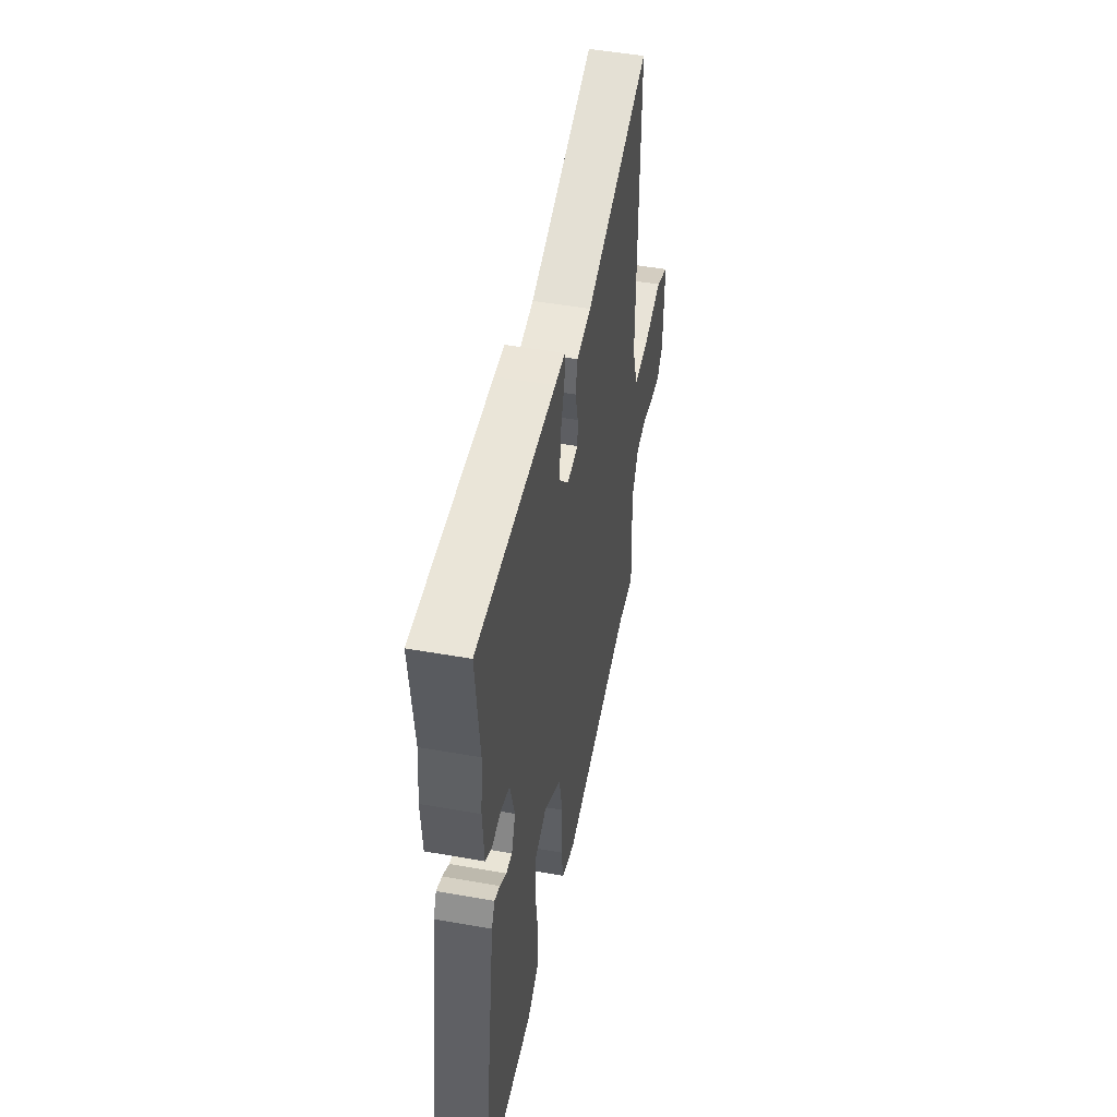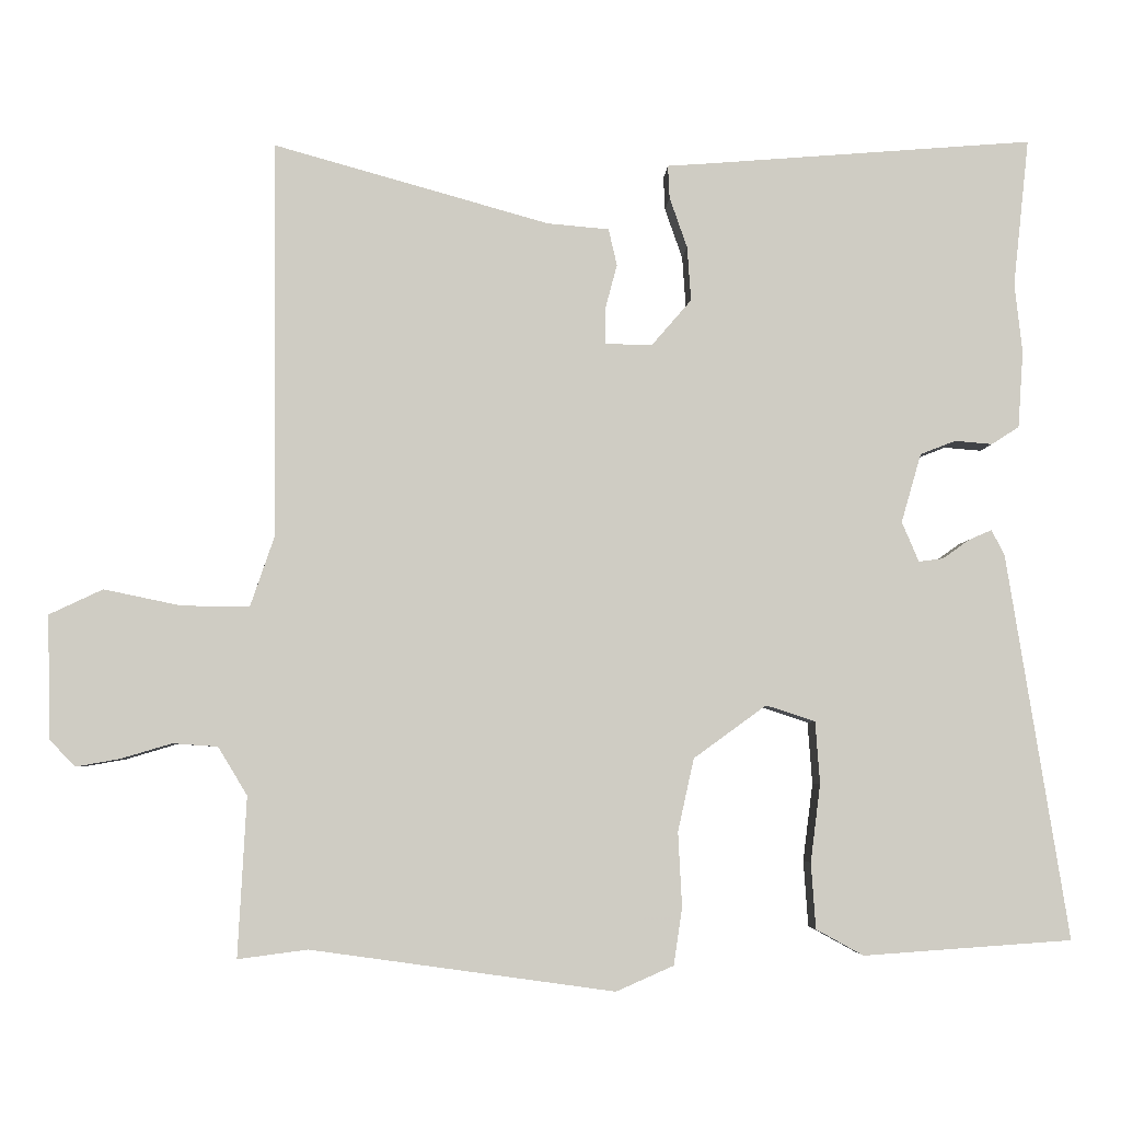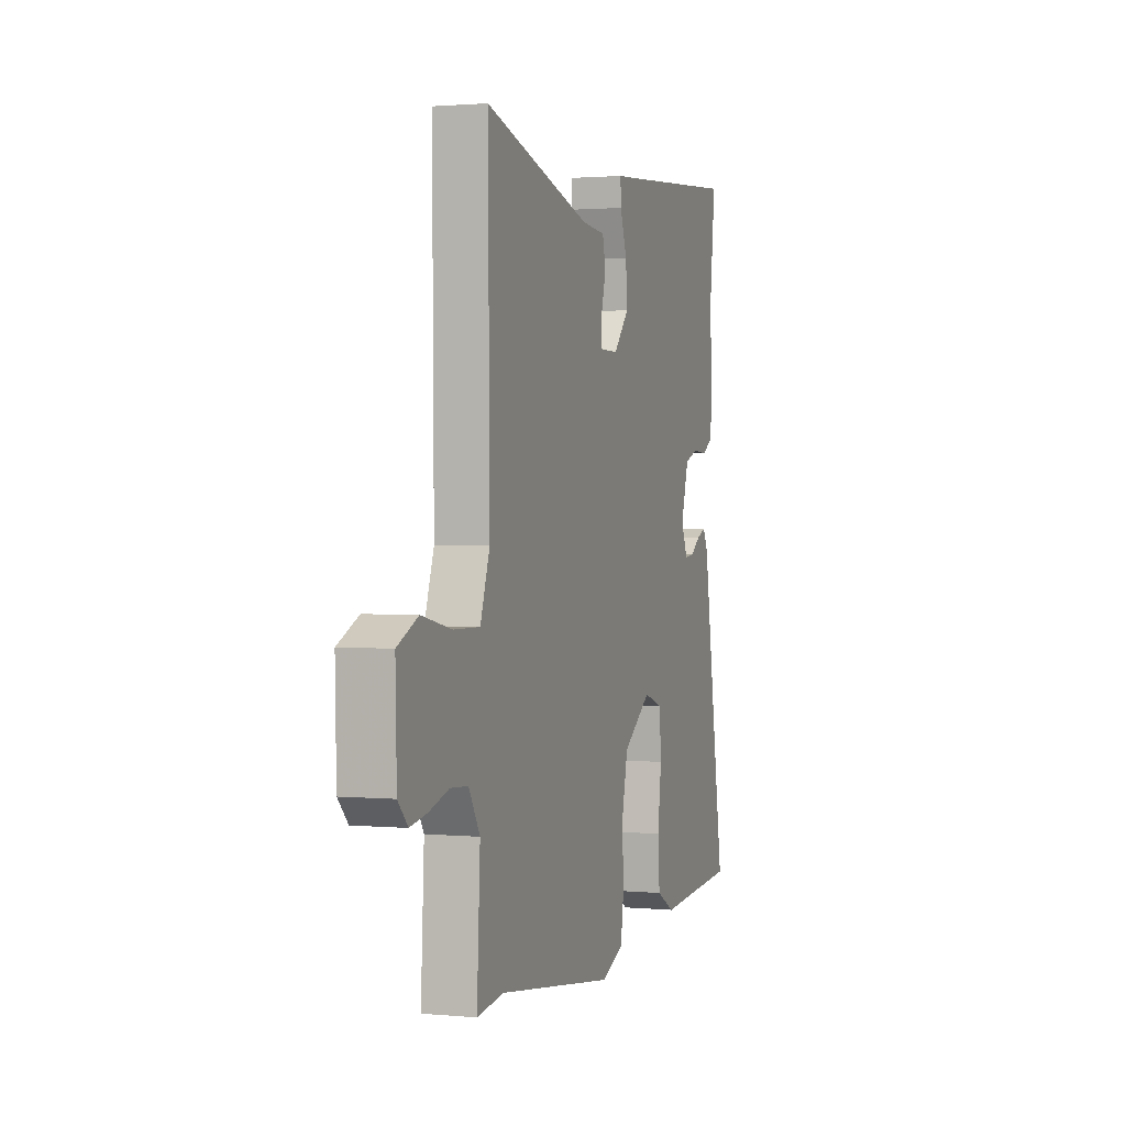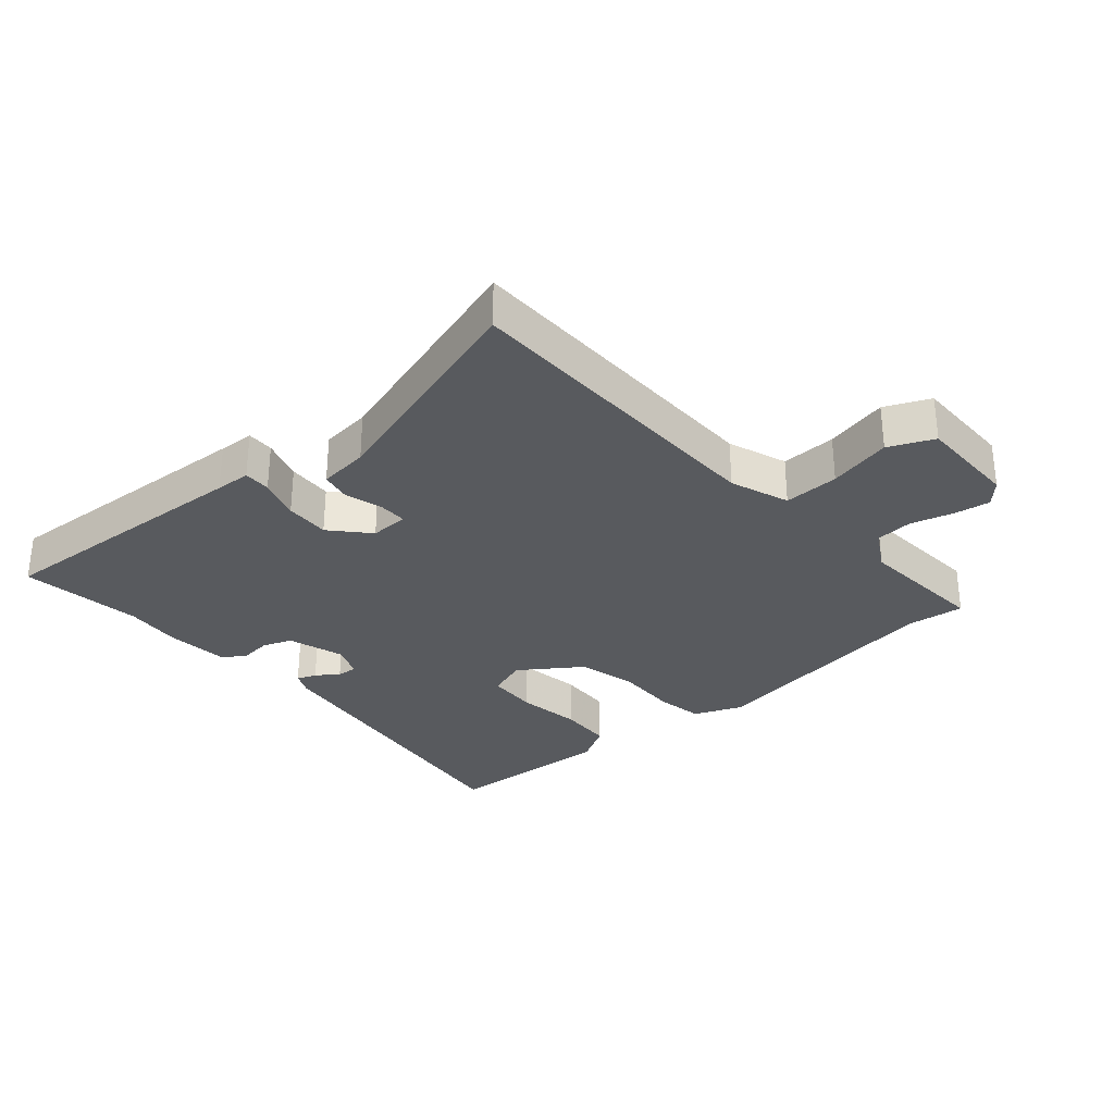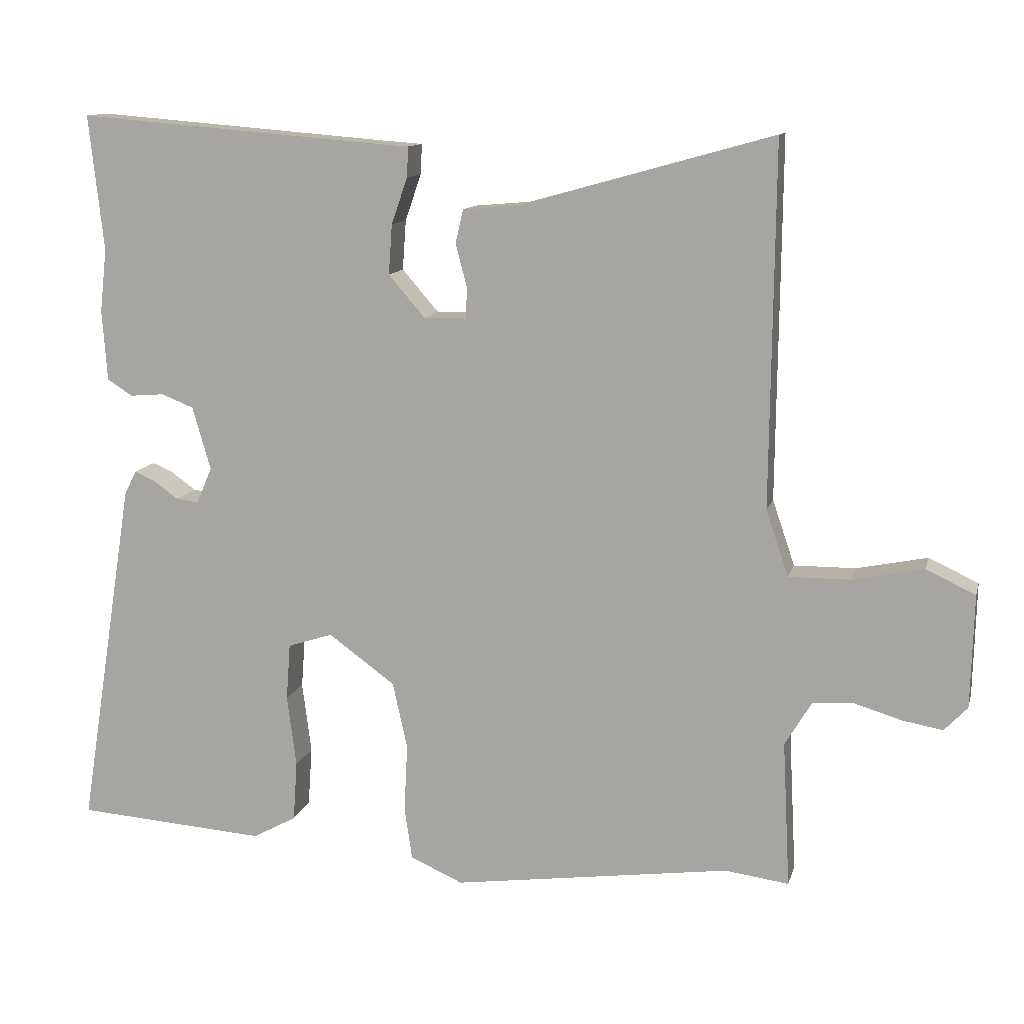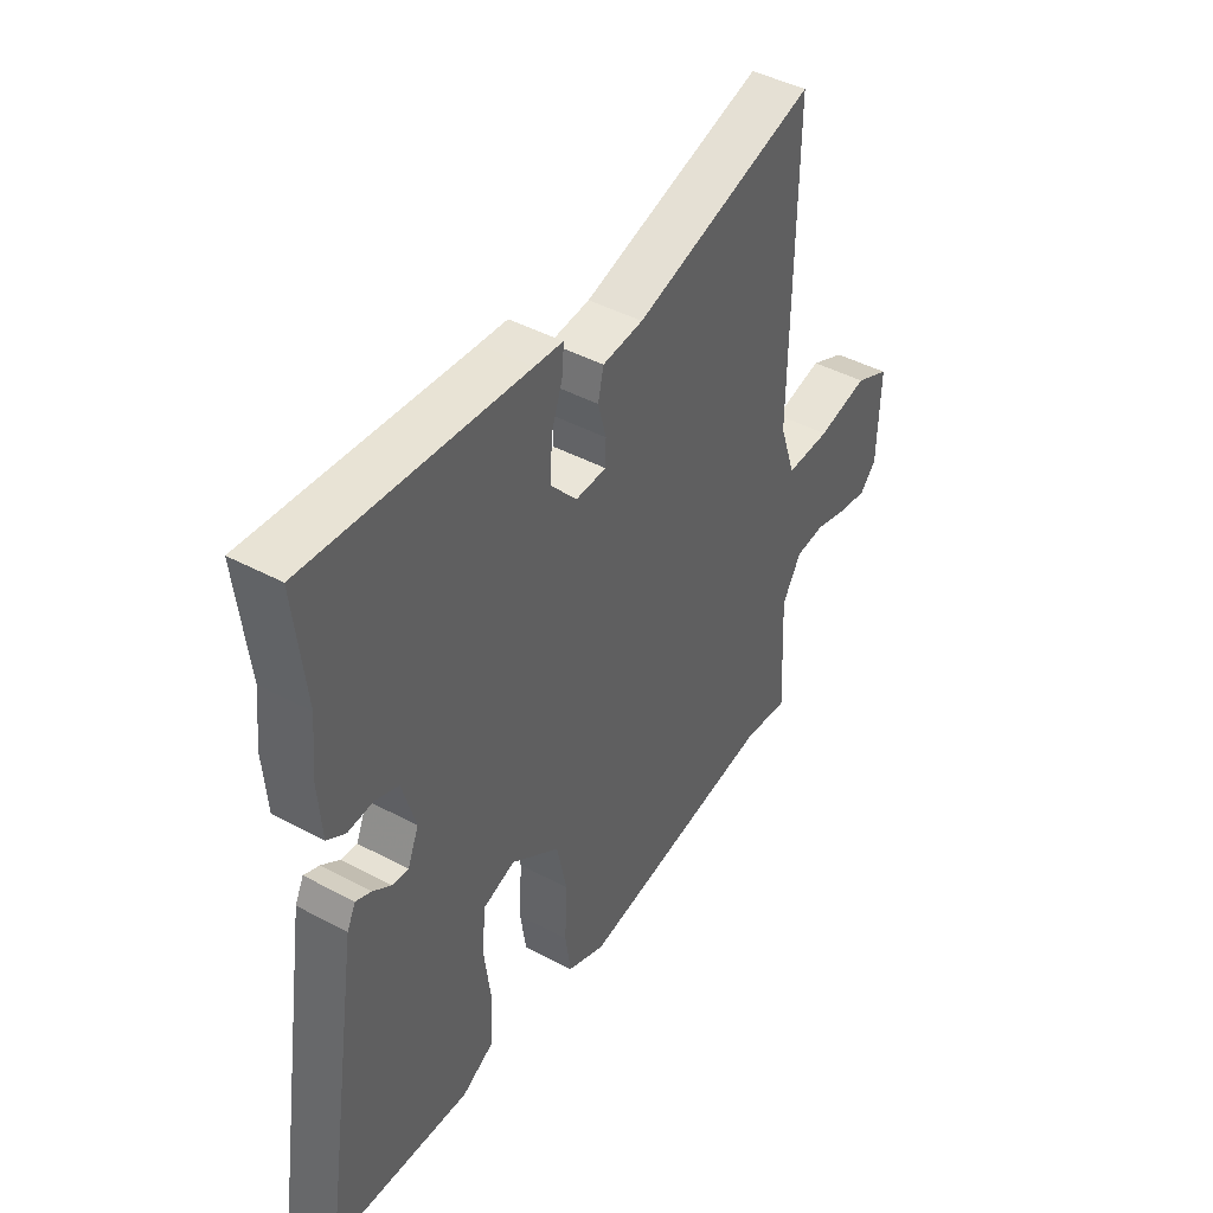
<metadata>
{"format":"obj","ext":"obj","renderer":"f3d","projection":"perspective","resolution":1024,"background":"white","views":[{"elev":49.1,"azim":-78.9,"up":"+Z"},{"elev":-4.7,"azim":177.4,"up":"+Z"},{"elev":1.4,"azim":108.6,"up":"+Z"},{"elev":-30.7,"azim":42.1,"up":"+Y"},{"elev":12.1,"azim":13.8,"up":"+Z"},{"elev":44.1,"azim":-57.9,"up":"+Z"}]}
</metadata>
<code>
v -0.549 0.07 -0.483
v -0.469 0.07 0.019
v -0.452 0.07 0.053
v -0.422 0.07 0.04
v -0.387 0.07 0.015
v -0.355 0.07 0.011
v -0.333 0.07 0.063
v -0.359 0.07 0.153
v -0.405 0.07 0.171
v -0.454 0.07 0.167
v -0.49 0.07 0.19
v -0.497 0.07 0.291
v -0.487 0.07 0.381
v -0.508 0.07 0.574
v -0.082 0.07 0.54
v -0.026 0.07 0.536
v -0.028 0.07 0.493
v -0.051 0.07 0.427
v -0.056 0.07 0.356
v -0.004 0.07 0.296
v 0.057 0.07 0.297
v 0.058 0.07 0.342
v 0.042 0.07 0.402
v 0.053 0.07 0.45
v 0.133 0.07 0.457
v 0.493 0.07 0.558
v 0.488 0.07 0.043
v 0.52 0.07 -0.051
v 0.608 0.07 -0.05
v 0.709 0.07 -0.029
v 0.779 0.07 -0.062
v 0.775 0.07 -0.223
v 0.742 0.07 -0.258
v 0.685 0.07 -0.248
v 0.618 0.07 -0.228
v 0.559 0.07 -0.232
v 0.521 0.07 -0.295
v 0.532 0.07 -0.504
v 0.441 0.07 -0.492
v 0.045 0.07 -0.547
v -0.03 0.07 -0.514
v -0.041 0.07 -0.439
v -0.036 0.07 -0.342
v -0.057 0.07 -0.247
v -0.152 0.07 -0.178
v -0.216 0.07 -0.199
v -0.222 0.07 -0.28
v -0.209 0.07 -0.382
v -0.215 0.07 -0.468
v -0.277 0.07 -0.502
v -0.549 0 -0.483
v -0.469 0 0.019
v -0.452 0 0.053
v -0.422 0 0.04
v -0.387 0 0.015
v -0.355 0 0.011
v -0.333 0 0.063
v -0.359 0 0.153
v -0.405 0 0.171
v -0.454 0 0.167
v -0.49 0 0.19
v -0.497 0 0.291
v -0.487 0 0.381
v -0.508 0 0.574
v -0.082 0 0.54
v -0.026 0 0.536
v -0.028 0 0.493
v -0.051 0 0.427
v -0.056 0 0.356
v -0.004 0 0.296
v 0.057 0 0.297
v 0.058 0 0.342
v 0.042 0 0.402
v 0.053 0 0.45
v 0.133 0 0.457
v 0.493 0 0.558
v 0.488 0 0.043
v 0.52 0 -0.051
v 0.608 0 -0.05
v 0.709 0 -0.029
v 0.779 0 -0.062
v 0.775 0 -0.223
v 0.742 0 -0.258
v 0.685 0 -0.248
v 0.618 0 -0.228
v 0.559 0 -0.232
v 0.521 0 -0.295
v 0.532 0 -0.504
v 0.441 0 -0.492
v 0.045 0 -0.547
v -0.03 0 -0.514
v -0.041 0 -0.439
v -0.036 0 -0.342
v -0.057 0 -0.247
v -0.152 0 -0.178
v -0.216 0 -0.199
v -0.222 0 -0.28
v -0.209 0 -0.382
v -0.215 0 -0.468
v -0.277 0 -0.502
f 47 48 49 50
f 46 47 50 1
f 40 41 42 43
f 39 40 43 44
f 37 38 39 44
f 36 37 44 45
f 32 33 34 35
f 30 31 32 35
f 29 30 35 36
f 28 29 36 45
f 25 26 27
f 25 27 28 45
f 22 23 24 25
f 21 22 25
f 15 16 17 18
f 13 14 15 18
f 13 18 19
f 12 13 19 20
f 9 10 11 12
f 8 9 12 20
f 2 3 4 5
f 46 1 2 5
f 46 5 6
f 45 46 6 7
f 21 25 45
f 20 21 45
f 7 8 20 45
f 100 99 98 97
f 51 100 97 96
f 93 92 91 90
f 94 93 90 89
f 94 89 88 87
f 95 94 87 86
f 85 84 83 82
f 85 82 81 80
f 86 85 80 79
f 95 86 79 78
f 77 76 75
f 95 78 77 75
f 75 74 73 72
f 75 72 71
f 68 67 66 65
f 68 65 64 63
f 69 68 63
f 70 69 63 62
f 62 61 60 59
f 70 62 59 58
f 55 54 53 52
f 55 52 51 96
f 56 55 96
f 57 56 96 95
f 95 75 71
f 95 71 70
f 95 70 58 57
f 1 51 52 2
f 2 52 53 3
f 3 53 54 4
f 4 54 55 5
f 5 55 56 6
f 6 56 57 7
f 7 57 58 8
f 8 58 59 9
f 9 59 60 10
f 10 60 61 11
f 11 61 62 12
f 12 62 63 13
f 13 63 64 14
f 14 64 65 15
f 15 65 66 16
f 16 66 67 17
f 17 67 68 18
f 18 68 69 19
f 19 69 70 20
f 20 70 71 21
f 21 71 72 22
f 22 72 73 23
f 23 73 74 24
f 24 74 75 25
f 25 75 76 26
f 26 76 77 27
f 27 77 78 28
f 28 78 79 29
f 29 79 80 30
f 30 80 81 31
f 31 81 82 32
f 32 82 83 33
f 33 83 84 34
f 34 84 85 35
f 35 85 86 36
f 36 86 87 37
f 37 87 88 38
f 38 88 89 39
f 39 89 90 40
f 40 90 91 41
f 41 91 92 42
f 42 92 93 43
f 43 93 94 44
f 44 94 95 45
f 45 95 96 46
f 46 96 97 47
f 47 97 98 48
f 48 98 99 49
f 49 99 100 50
f 50 100 51 1

</code>
